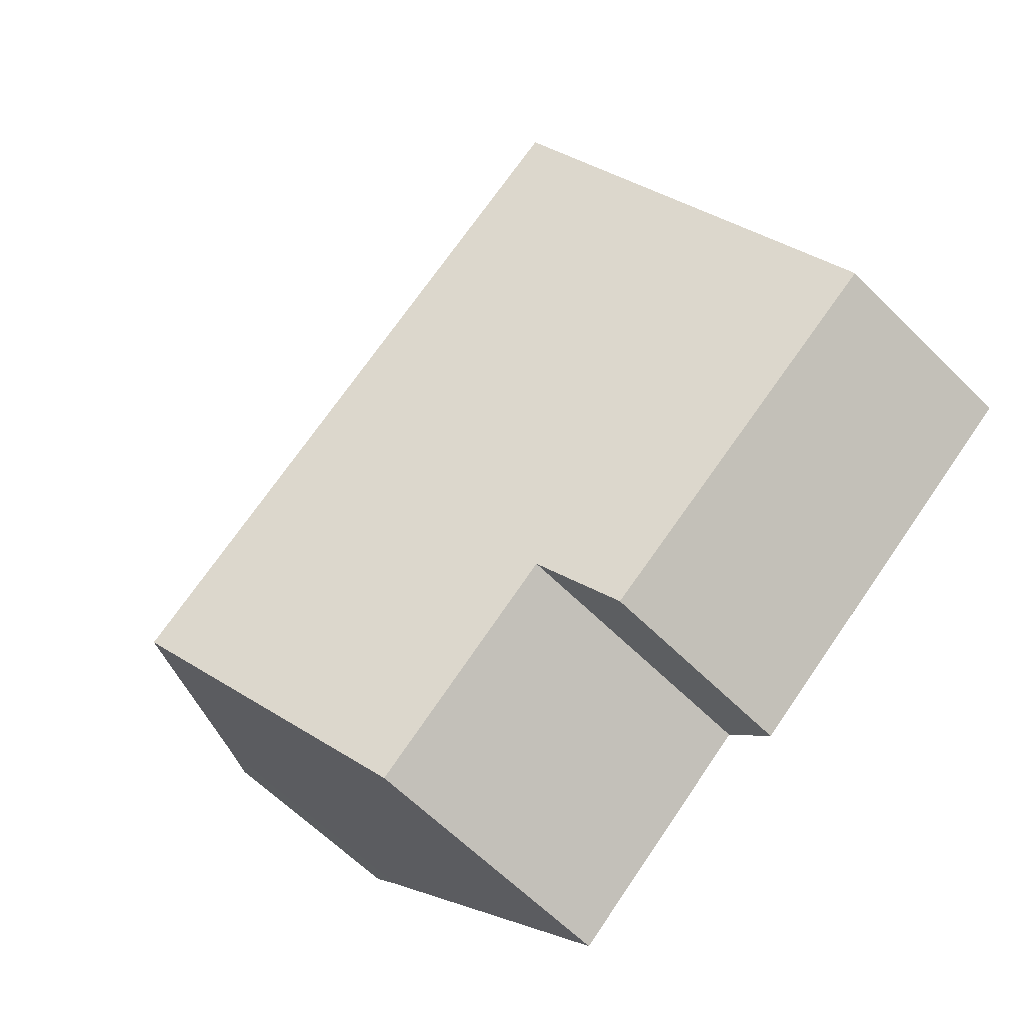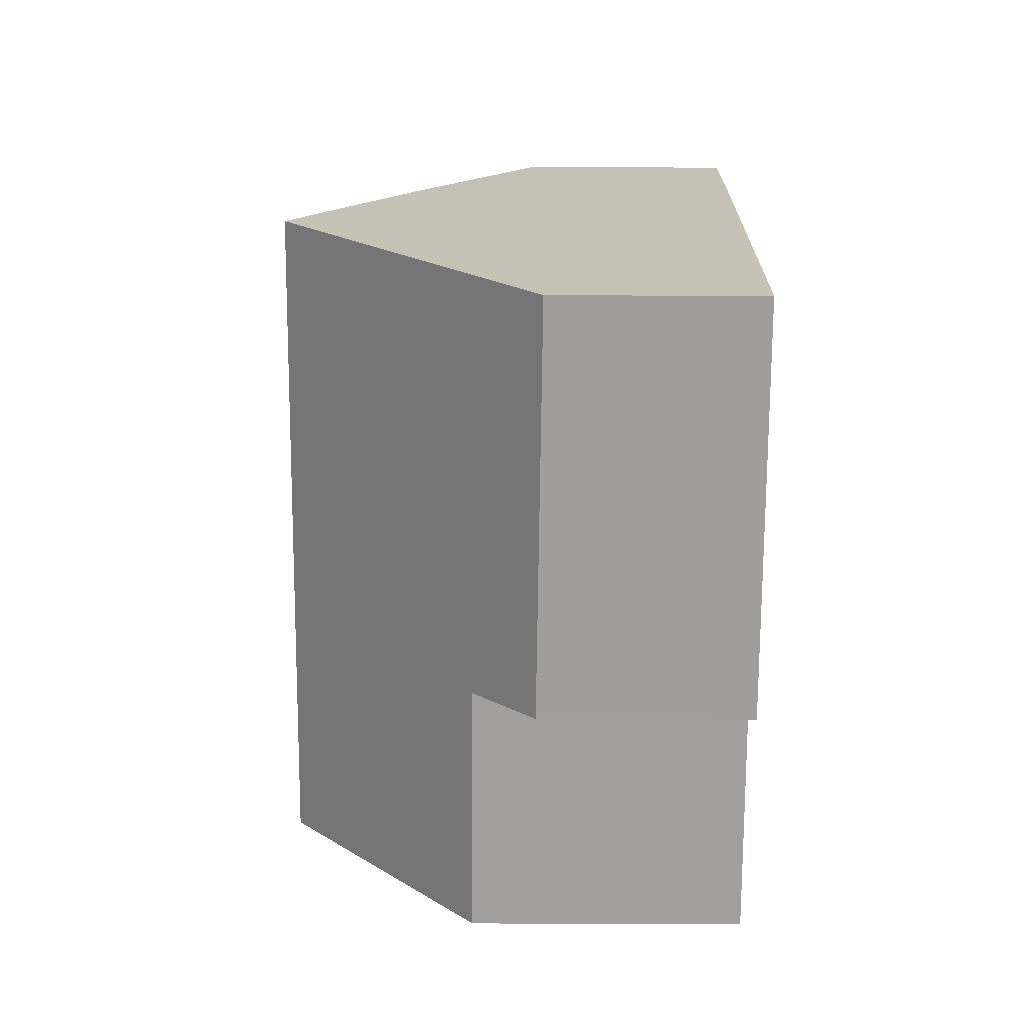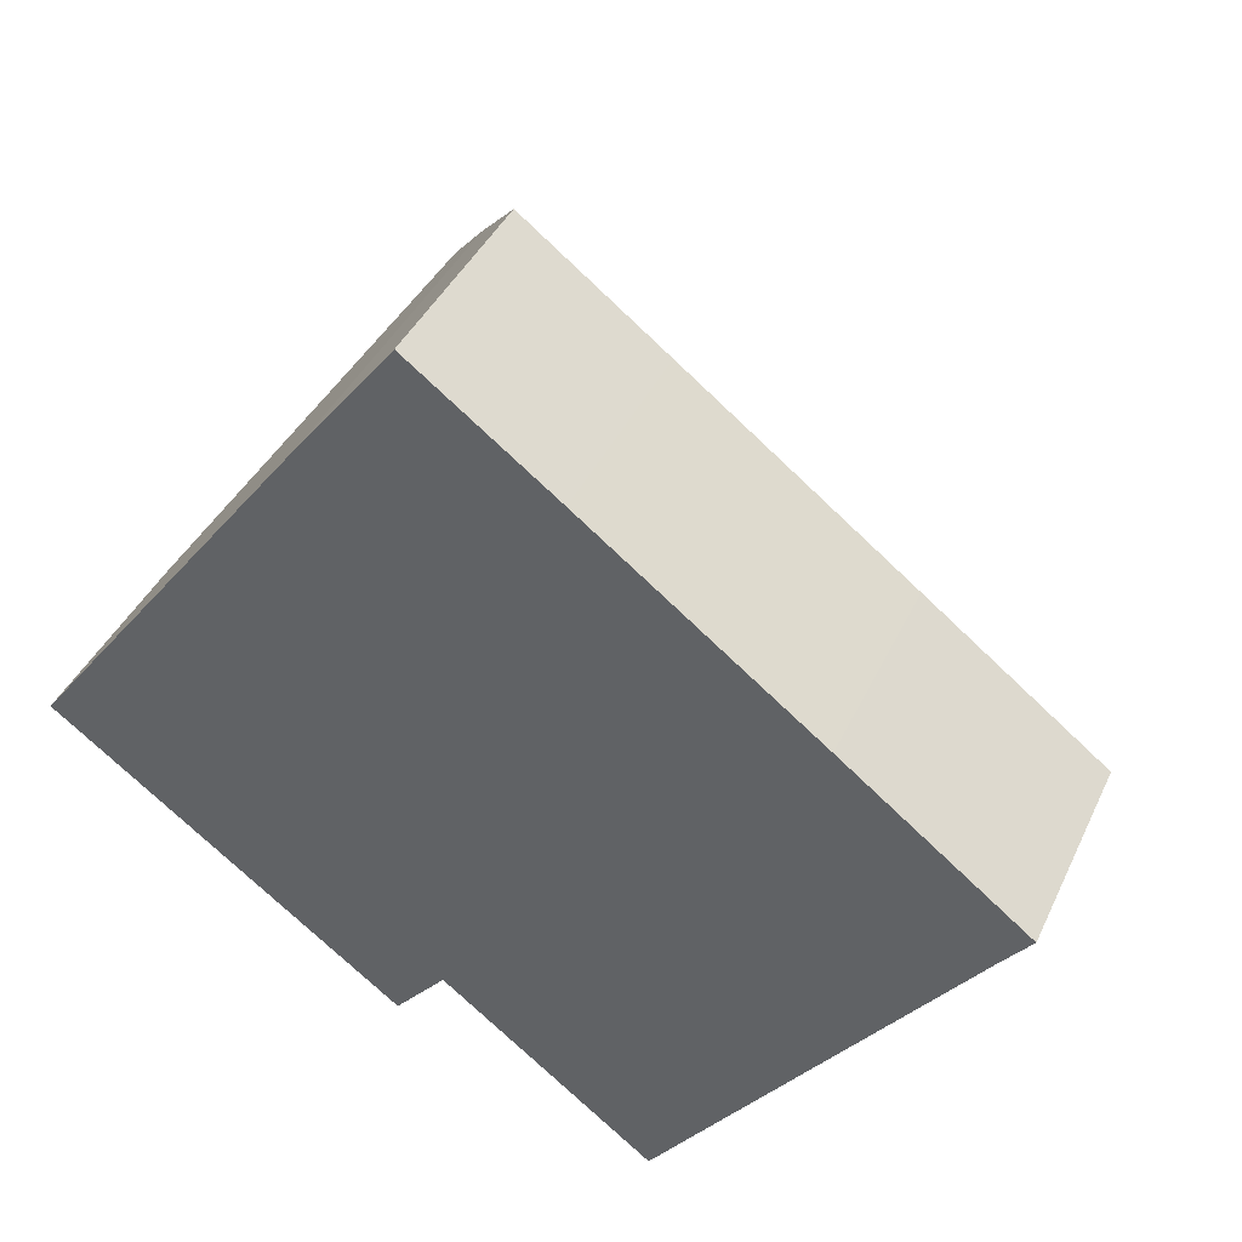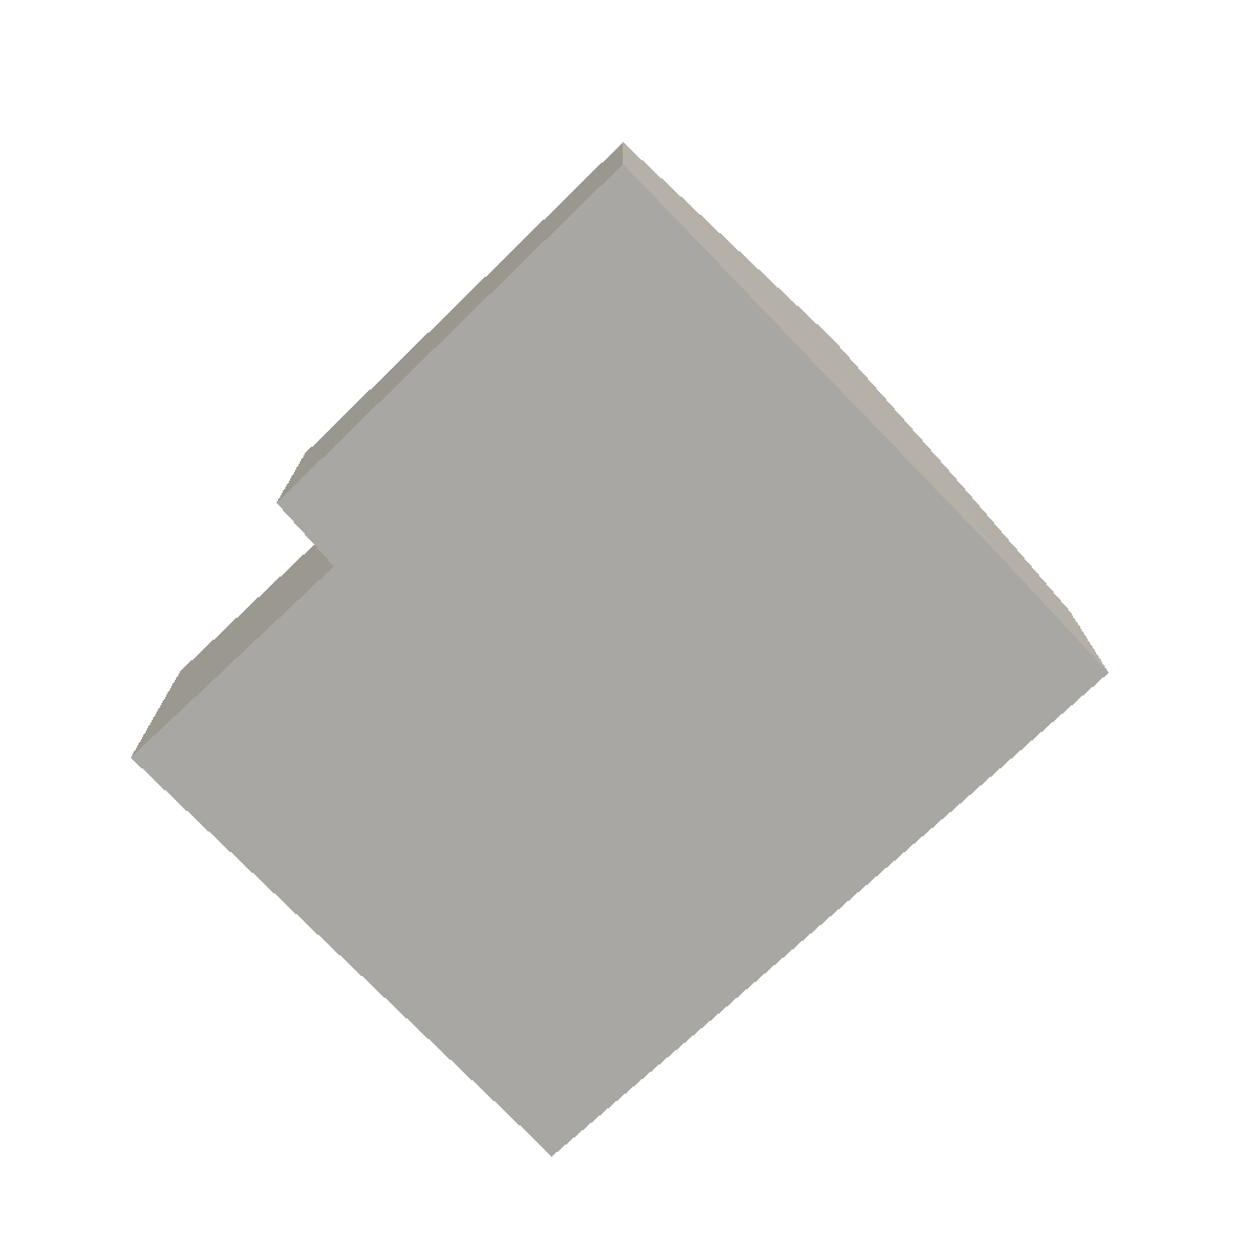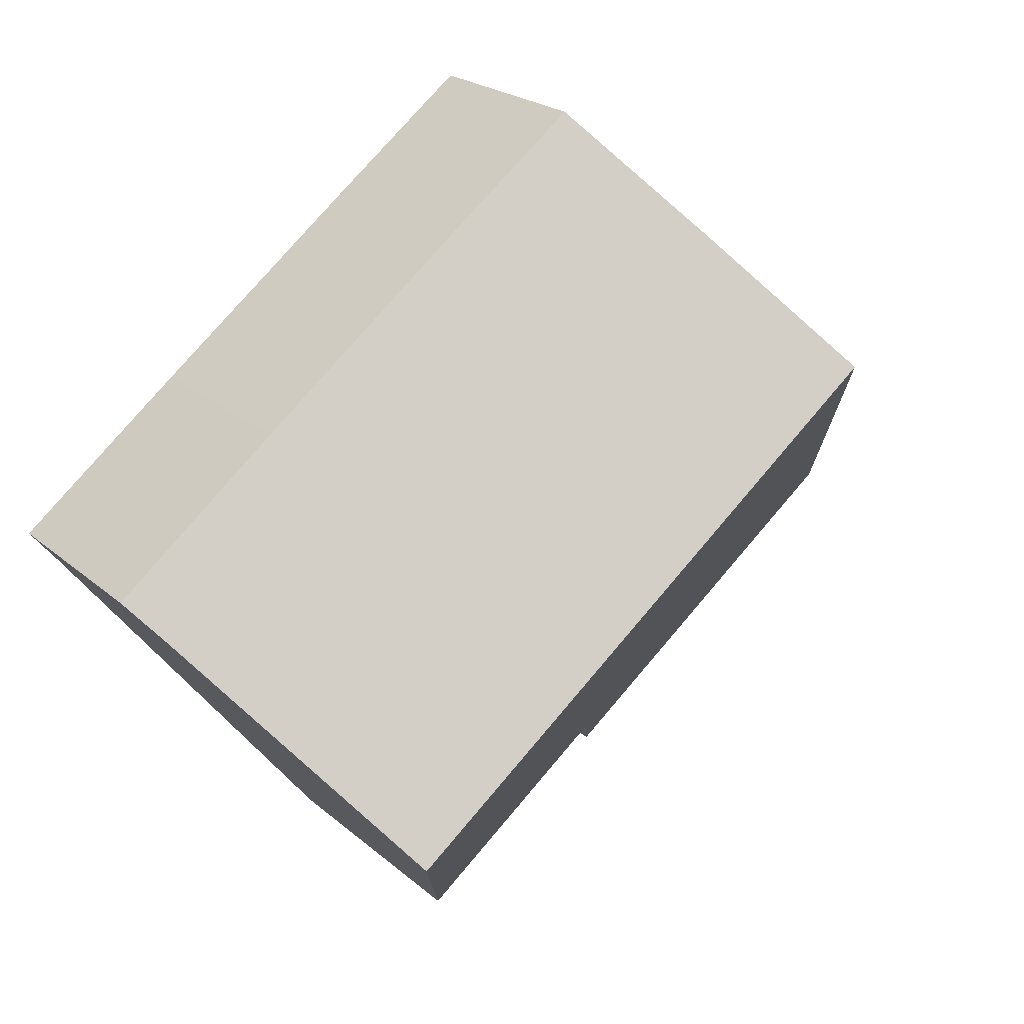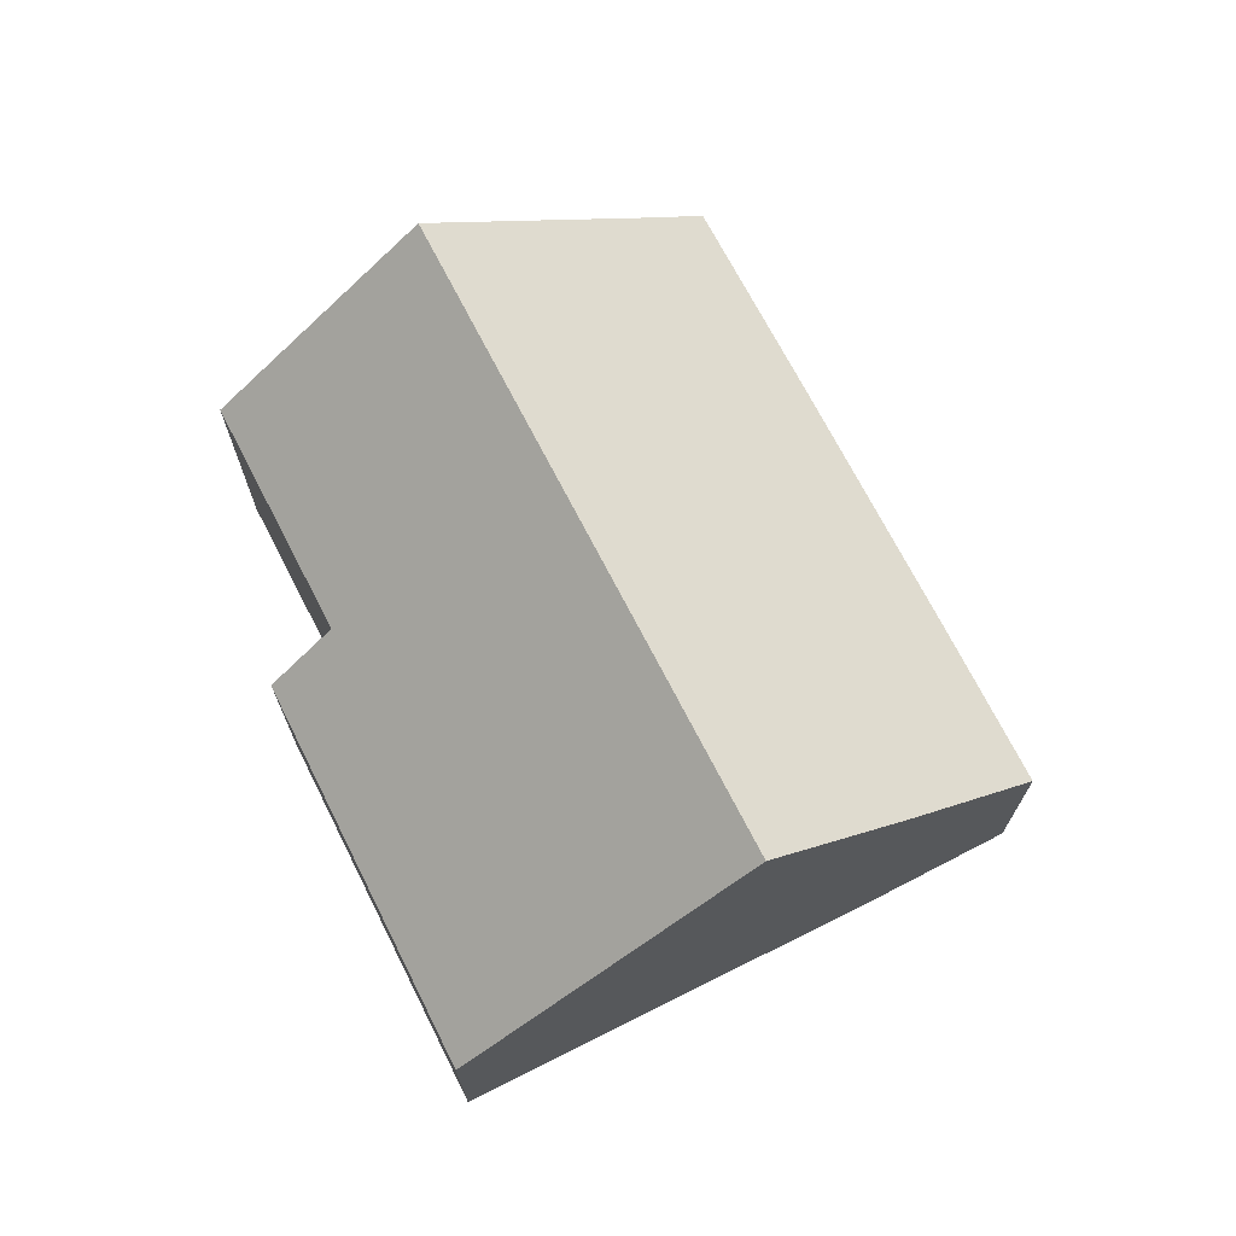
<metadata>
{"format":"obj","ext":"obj","renderer":"f3d","projection":"perspective","resolution":1024,"background":"white","views":[{"elev":-62.8,"azim":-135.1,"up":"+Z"},{"elev":-33.9,"azim":-90.3,"up":"+Z"},{"elev":40.4,"azim":23.3,"up":"+Z"},{"elev":-74.8,"azim":-98.9,"up":"+Y"},{"elev":22.8,"azim":144.7,"up":"+Z"},{"elev":71.6,"azim":-79.6,"up":"+Y"}]}
</metadata>
<code>
v  15.3 4.401 0.644
v  12.77 3.659 3.715
v  15.84 3.681 1.316
v  12.59 8.158 -2.911
v  8.895 3.66 6.705
v  3.239 8.158 4.311
v  6.472 3.679 8.548
v  4.859 5.892 6.467
v  0 3.626 2.22e-16
v  6.643 4.779 -3.396
v  5.798 3.695 -4.373
v  10.15 4.774 -6.114
v  6.472 -5.234e-16 8.548
v  8.895 -4.106e-16 6.705
v  12.77 -2.275e-16 3.715
v  15.84 -8.058e-17 1.316
v  15.3 -3.943e-17 0.644
v  12.59 1.782e-16 -2.911
v  10.15 3.744e-16 -6.114
v  6.643 2.079e-16 -3.396
v  5.798 2.678e-16 -4.373
v  0 0 0
v  3.239 -2.64e-16 4.311
v  4.859 -3.96e-16 6.467
g defaultobject
f 1 2 3
f 2 1 4
f 2 4 5
f 5 4 6
f 5 6 7
f 7 6 8
f 9 10 11
f 10 9 4
f 4 9 6
f 4 12 10
f 13 5 7
f 5 13 14
f 5 14 2
f 2 14 15
f 2 15 3
f 3 15 16
f 3 17 1
f 17 3 16
f 17 4 1
f 4 17 12
f 12 17 18
f 12 18 19
f 20 11 10
f 11 20 21
f 12 20 10
f 20 12 19
f 21 9 11
f 9 21 22
f 22 6 9
f 6 22 23
f 6 23 8
f 8 23 24
f 8 24 7
f 7 24 13
f 21 23 22
f 23 21 20
f 23 20 19
f 23 19 24
f 24 19 18
f 24 18 13
f 13 18 14
f 14 18 17
f 14 17 15
f 15 17 16

</code>
